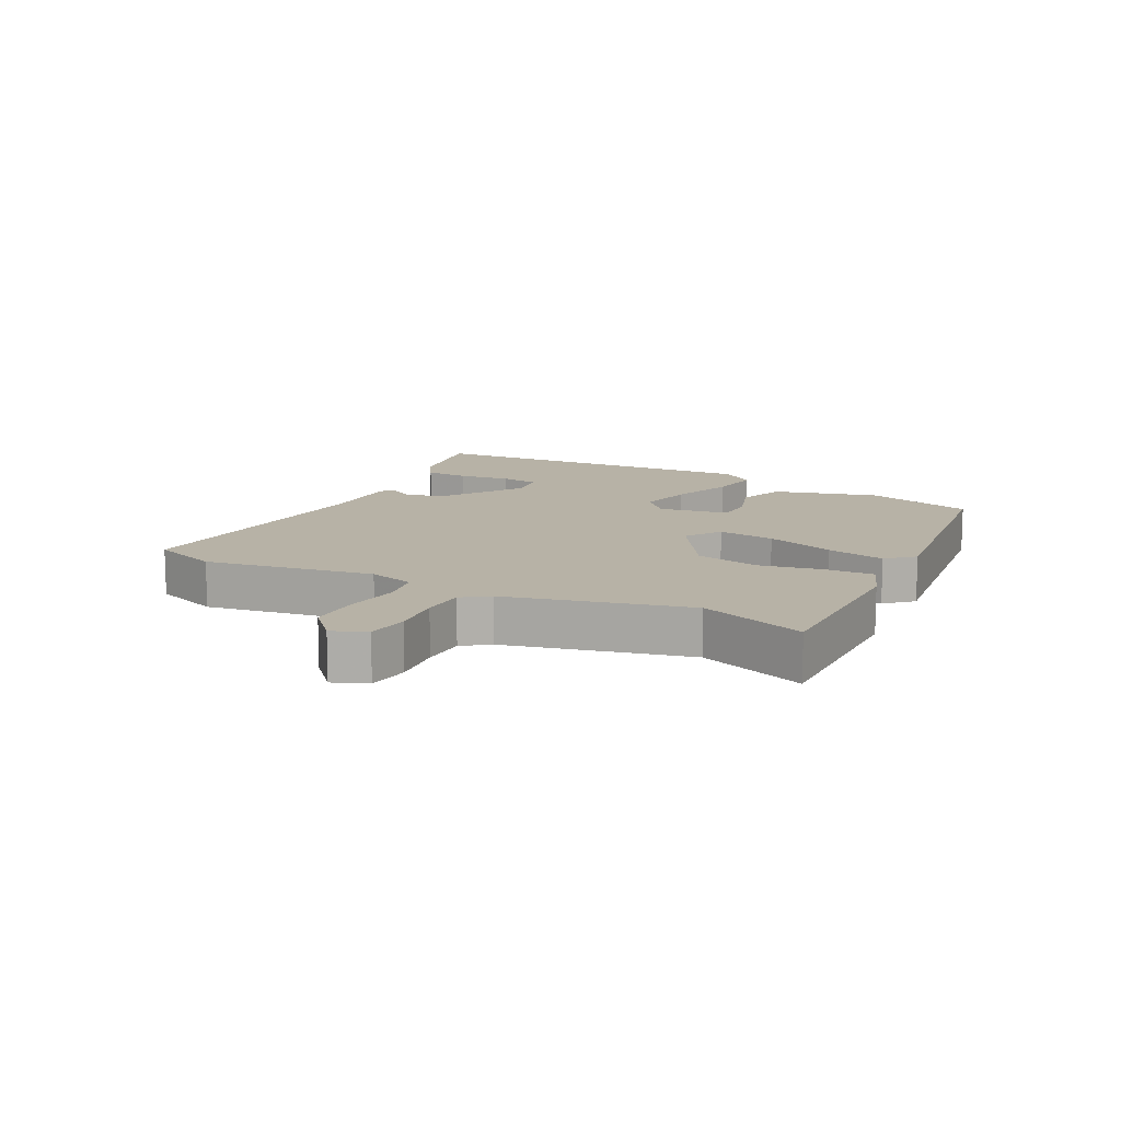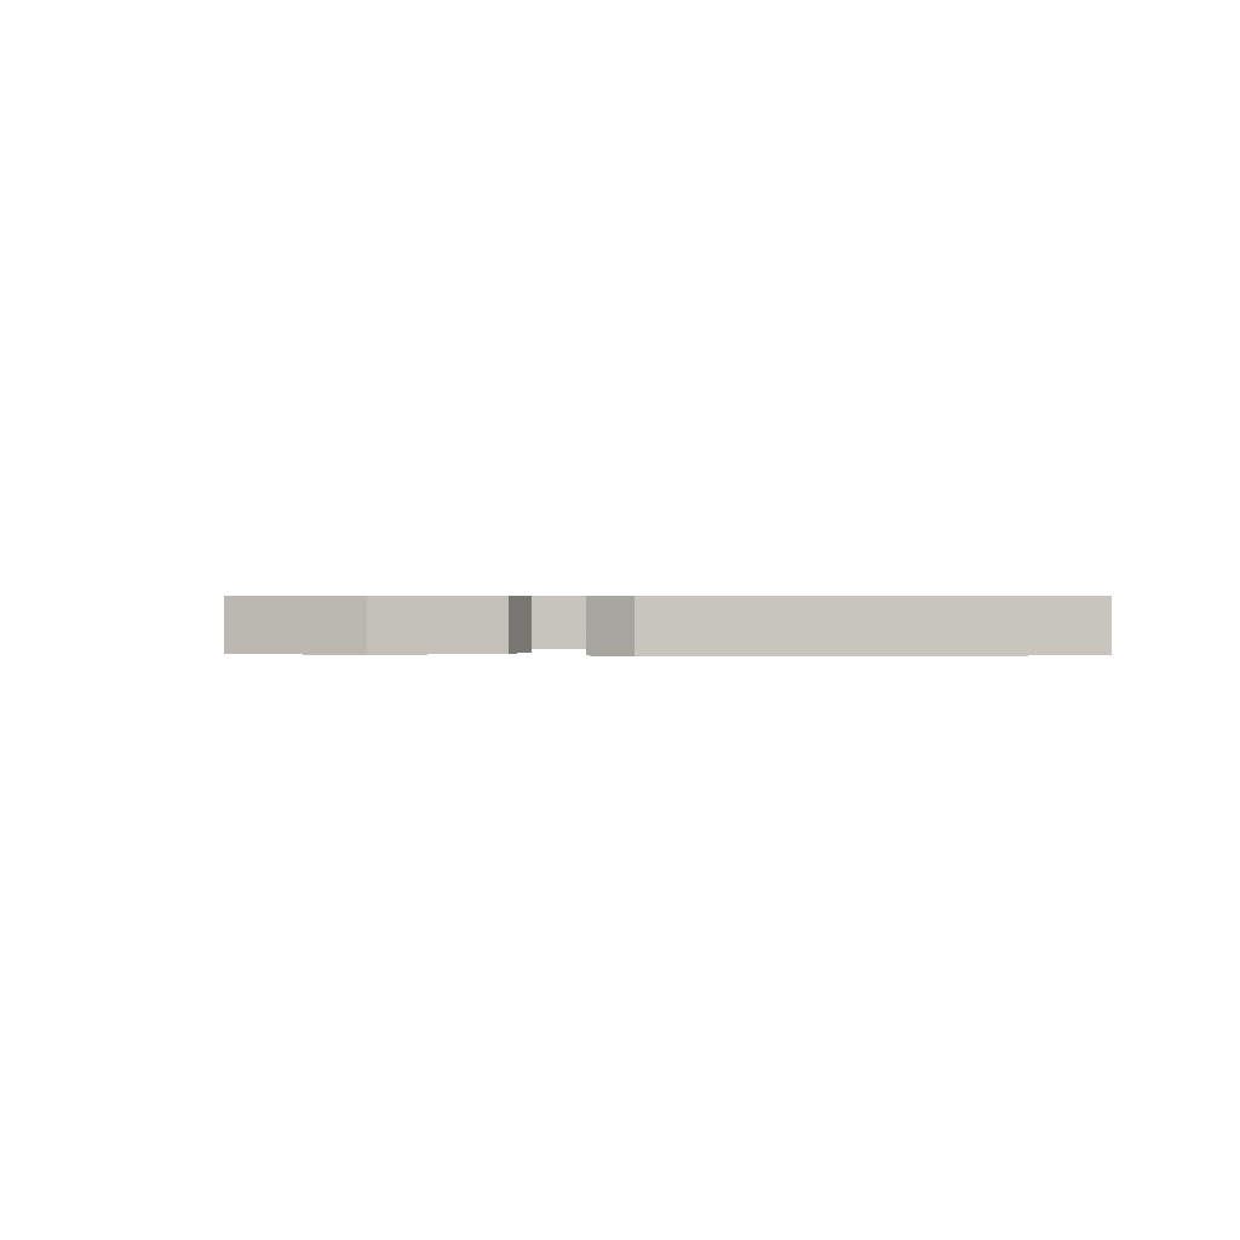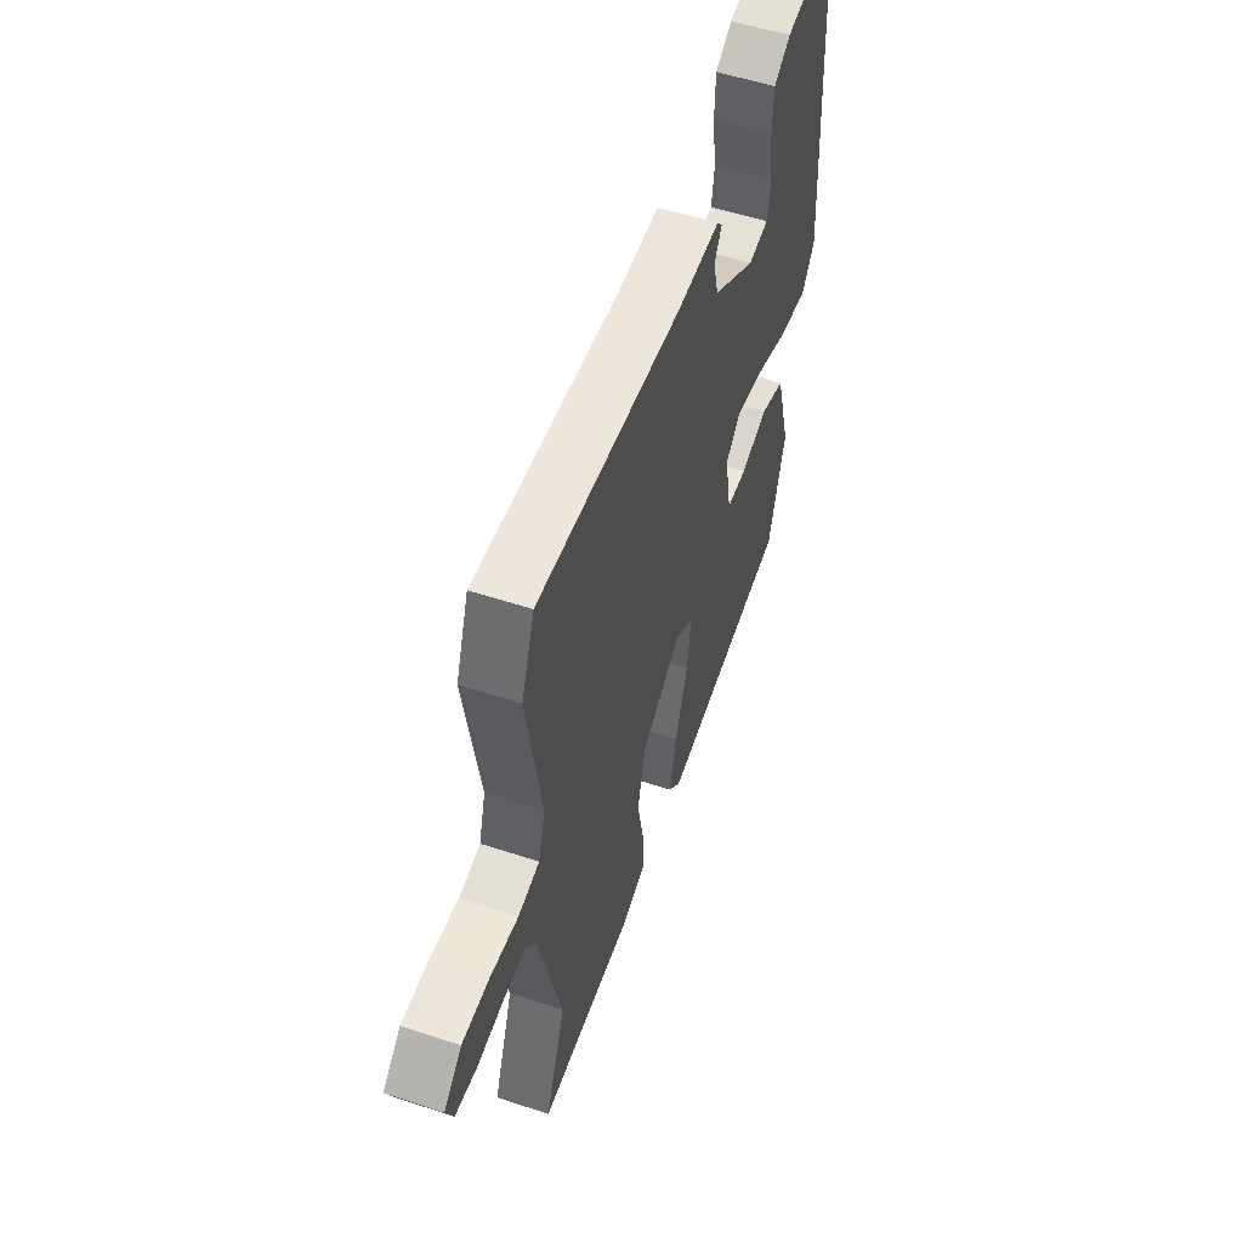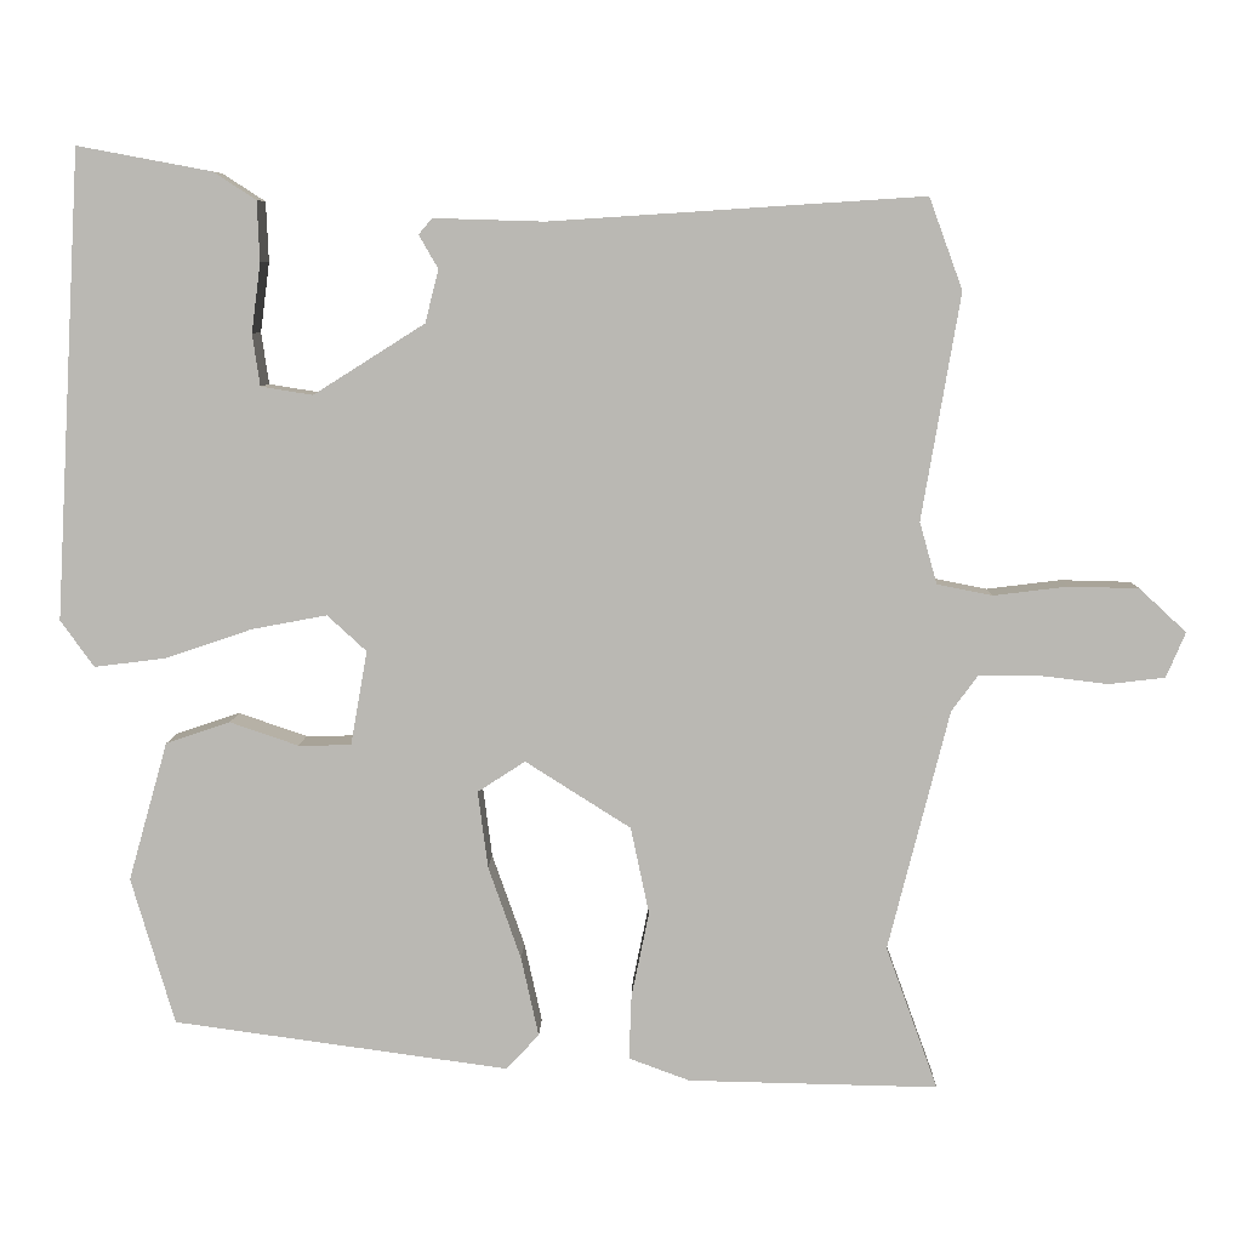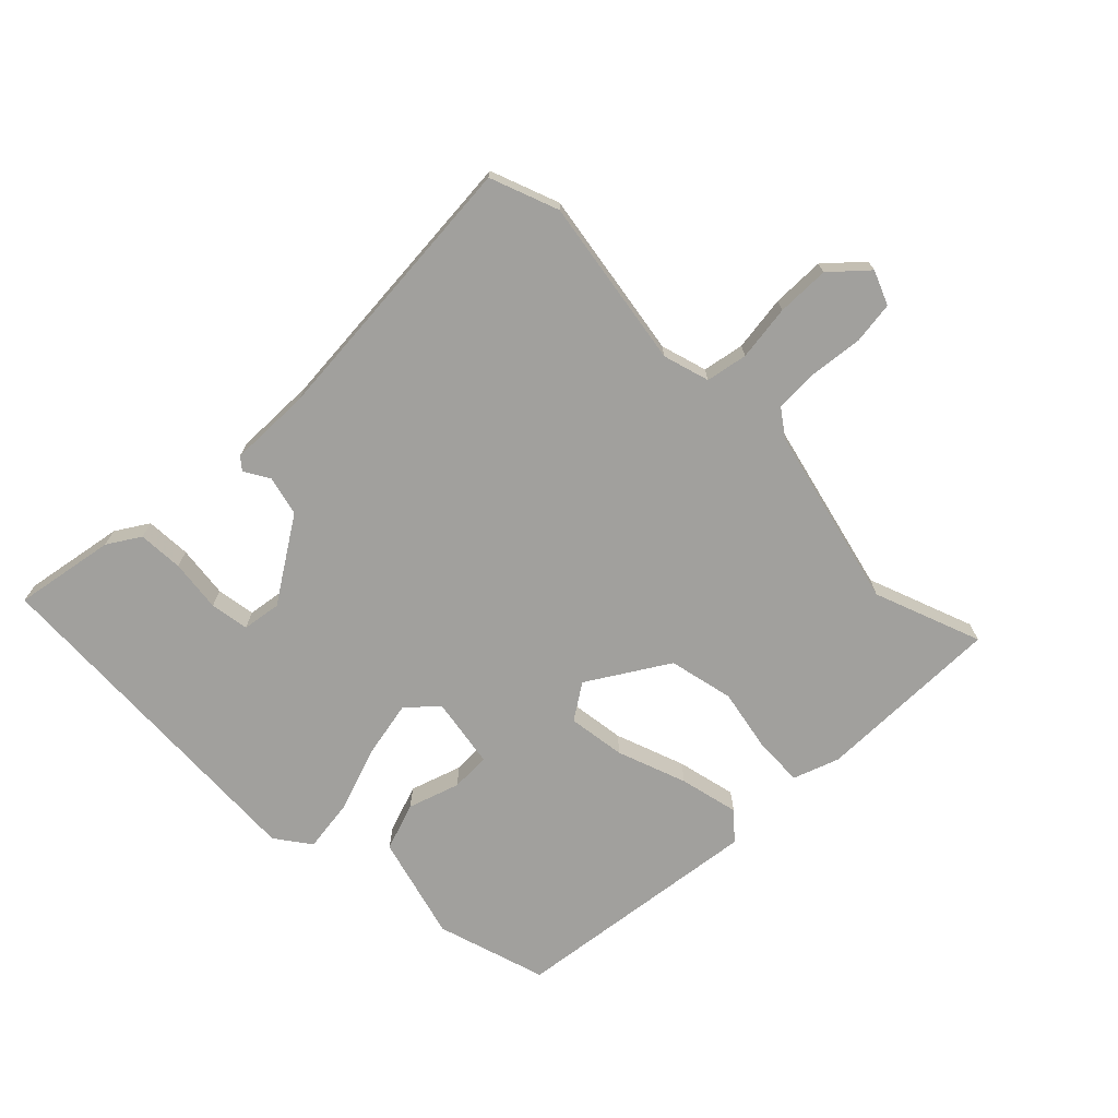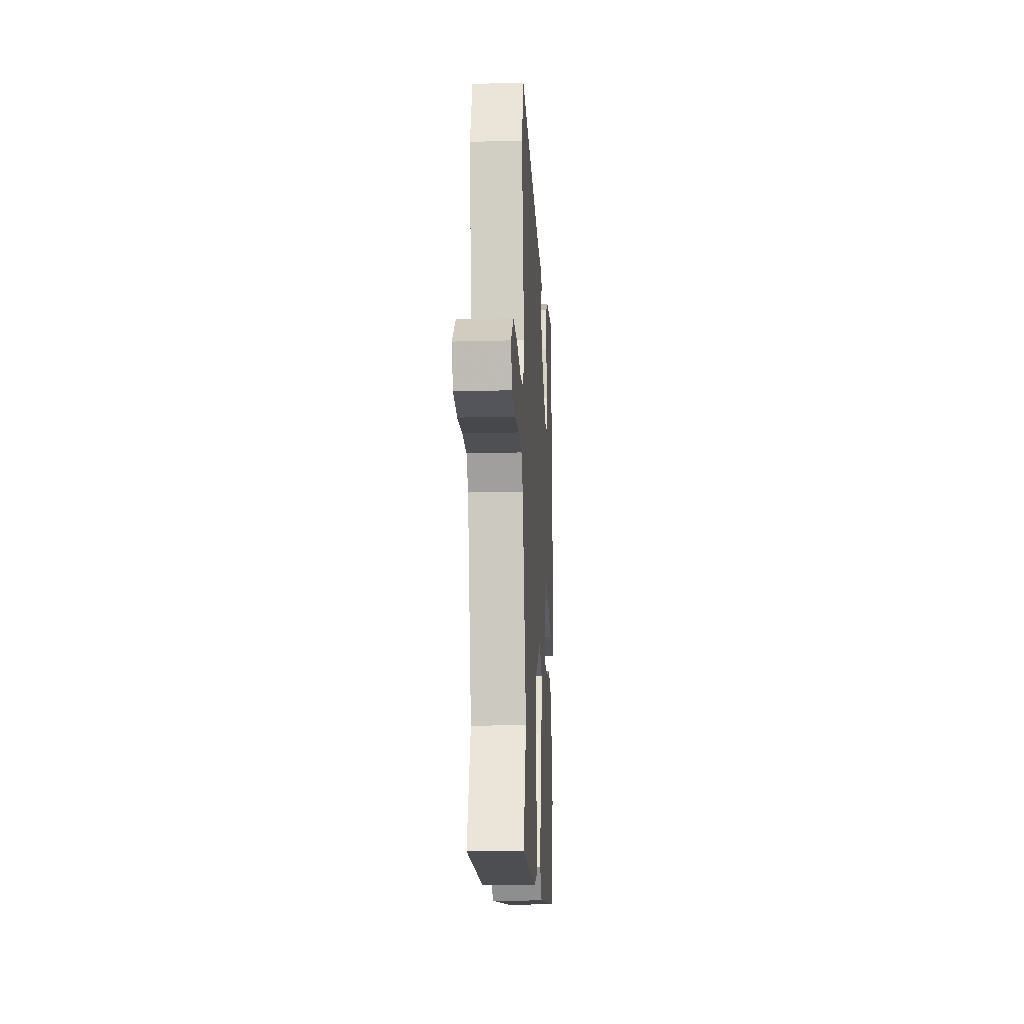
<metadata>
{"format":"obj","ext":"obj","renderer":"f3d","projection":"perspective","resolution":1024,"background":"white","views":[{"elev":12.3,"azim":117.9,"up":"+Y"},{"elev":0.6,"azim":-91.2,"up":"+Y"},{"elev":54.0,"azim":109.4,"up":"+Z"},{"elev":7.1,"azim":1.5,"up":"+Z"},{"elev":-71.6,"azim":45.3,"up":"+Y"},{"elev":-18.2,"azim":93.1,"up":"+Z"}]}
</metadata>
<code>
v -0.498 0.07 0.57
v -0.338 0.07 0.54
v -0.287 0.07 0.507
v -0.284 0.07 0.435
v -0.295 0.07 0.352
v -0.286 0.07 0.29
v -0.224 0.07 0.28
v -0.091 0.07 0.364
v -0.075 0.07 0.427
v -0.098 0.07 0.467
v -0.082 0.07 0.486
v 0.05 0.07 0.482
v 0.496 0.07 0.511
v 0.536 0.07 0.402
v 0.49 0.07 0.132
v 0.511 0.07 0.058
v 0.577 0.07 0.045
v 0.665 0.07 0.056
v 0.749 0.07 0.054
v 0.805 0.07 0.002
v 0.782 0.07 -0.052
v 0.715 0.07 -0.06
v 0.632 0.07 -0.05
v 0.561 0.07 -0.051
v 0.53 0.07 -0.093
v 0.457 0.07 -0.381
v 0.519 0.07 -0.552
v 0.221 0.07 -0.546
v 0.148 0.07 -0.519
v 0.151 0.07 -0.442
v 0.172 0.07 -0.34
v 0.15 0.07 -0.236
v 0.024 0.07 -0.156
v -0.033 0.07 -0.193
v -0.021 0.07 -0.285
v 0.018 0.07 -0.396
v 0.039 0.07 -0.491
v 0 0.07 -0.533
v -0.401 0.07 -0.478
v -0.453 0.07 -0.302
v -0.406 0.07 -0.136
v -0.329 0.07 -0.11
v -0.247 0.07 -0.138
v -0.184 0.07 -0.137
v -0.164 0.07 -0.024
v -0.211 0.07 0.019
v -0.301 0.07 0.002
v -0.404 0.07 -0.033
v -0.49 0.07 -0.044
v -0.53 0.07 0.012
v -0.498 0 0.57
v -0.338 0 0.54
v -0.287 0 0.507
v -0.284 0 0.435
v -0.295 0 0.352
v -0.286 0 0.29
v -0.224 0 0.28
v -0.091 0 0.364
v -0.075 0 0.427
v -0.098 0 0.467
v -0.082 0 0.486
v 0.05 0 0.482
v 0.496 0 0.511
v 0.536 0 0.402
v 0.49 0 0.132
v 0.511 0 0.058
v 0.577 0 0.045
v 0.665 0 0.056
v 0.749 0 0.054
v 0.805 0 0.002
v 0.782 0 -0.052
v 0.715 0 -0.06
v 0.632 0 -0.05
v 0.561 0 -0.051
v 0.53 0 -0.093
v 0.457 0 -0.381
v 0.519 0 -0.552
v 0.221 0 -0.546
v 0.148 0 -0.519
v 0.151 0 -0.442
v 0.172 0 -0.34
v 0.15 0 -0.236
v 0.024 0 -0.156
v -0.033 0 -0.193
v -0.021 0 -0.285
v 0.018 0 -0.396
v 0.039 0 -0.491
v 0 0 -0.533
v -0.401 0 -0.478
v -0.453 0 -0.302
v -0.406 0 -0.136
v -0.329 0 -0.11
v -0.247 0 -0.138
v -0.184 0 -0.137
v -0.164 0 -0.024
v -0.211 0 0.019
v -0.301 0 0.002
v -0.404 0 -0.033
v -0.49 0 -0.044
v -0.53 0 0.012
f 47 48 49 50
f 46 47 50 1
f 45 46 1
f 40 41 42 43
f 40 43 44
f 39 40 44
f 38 39 44
f 35 36 37 38
f 34 35 38 44
f 33 34 44 45
f 28 29 30 31
f 26 27 28 31
f 25 26 31 32
f 24 25 32 33
f 20 21 22 23
f 20 23 24
f 17 18 19 20
f 17 20 24 33
f 12 13 14 15
f 12 15 16
f 9 10 11 12
f 8 9 12 16
f 7 8 16
f 6 7 16
f 2 3 4 5
f 2 5 6
f 1 2 6
f 45 1 6
f 16 17 33 45
f 6 16 45
f 100 99 98 97
f 51 100 97 96
f 51 96 95
f 93 92 91 90
f 94 93 90
f 94 90 89
f 94 89 88
f 88 87 86 85
f 94 88 85 84
f 95 94 84 83
f 81 80 79 78
f 81 78 77 76
f 82 81 76 75
f 83 82 75 74
f 73 72 71 70
f 74 73 70
f 70 69 68 67
f 83 74 70 67
f 65 64 63 62
f 66 65 62
f 62 61 60 59
f 66 62 59 58
f 66 58 57
f 66 57 56
f 55 54 53 52
f 56 55 52
f 56 52 51
f 56 51 95
f 95 83 67 66
f 95 66 56
f 1 51 52 2
f 2 52 53 3
f 3 53 54 4
f 4 54 55 5
f 5 55 56 6
f 6 56 57 7
f 7 57 58 8
f 8 58 59 9
f 9 59 60 10
f 10 60 61 11
f 11 61 62 12
f 12 62 63 13
f 13 63 64 14
f 14 64 65 15
f 15 65 66 16
f 16 66 67 17
f 17 67 68 18
f 18 68 69 19
f 19 69 70 20
f 20 70 71 21
f 21 71 72 22
f 22 72 73 23
f 23 73 74 24
f 24 74 75 25
f 25 75 76 26
f 26 76 77 27
f 27 77 78 28
f 28 78 79 29
f 29 79 80 30
f 30 80 81 31
f 31 81 82 32
f 32 82 83 33
f 33 83 84 34
f 34 84 85 35
f 35 85 86 36
f 36 86 87 37
f 37 87 88 38
f 38 88 89 39
f 39 89 90 40
f 40 90 91 41
f 41 91 92 42
f 42 92 93 43
f 43 93 94 44
f 44 94 95 45
f 45 95 96 46
f 46 96 97 47
f 47 97 98 48
f 48 98 99 49
f 49 99 100 50
f 50 100 51 1

</code>
